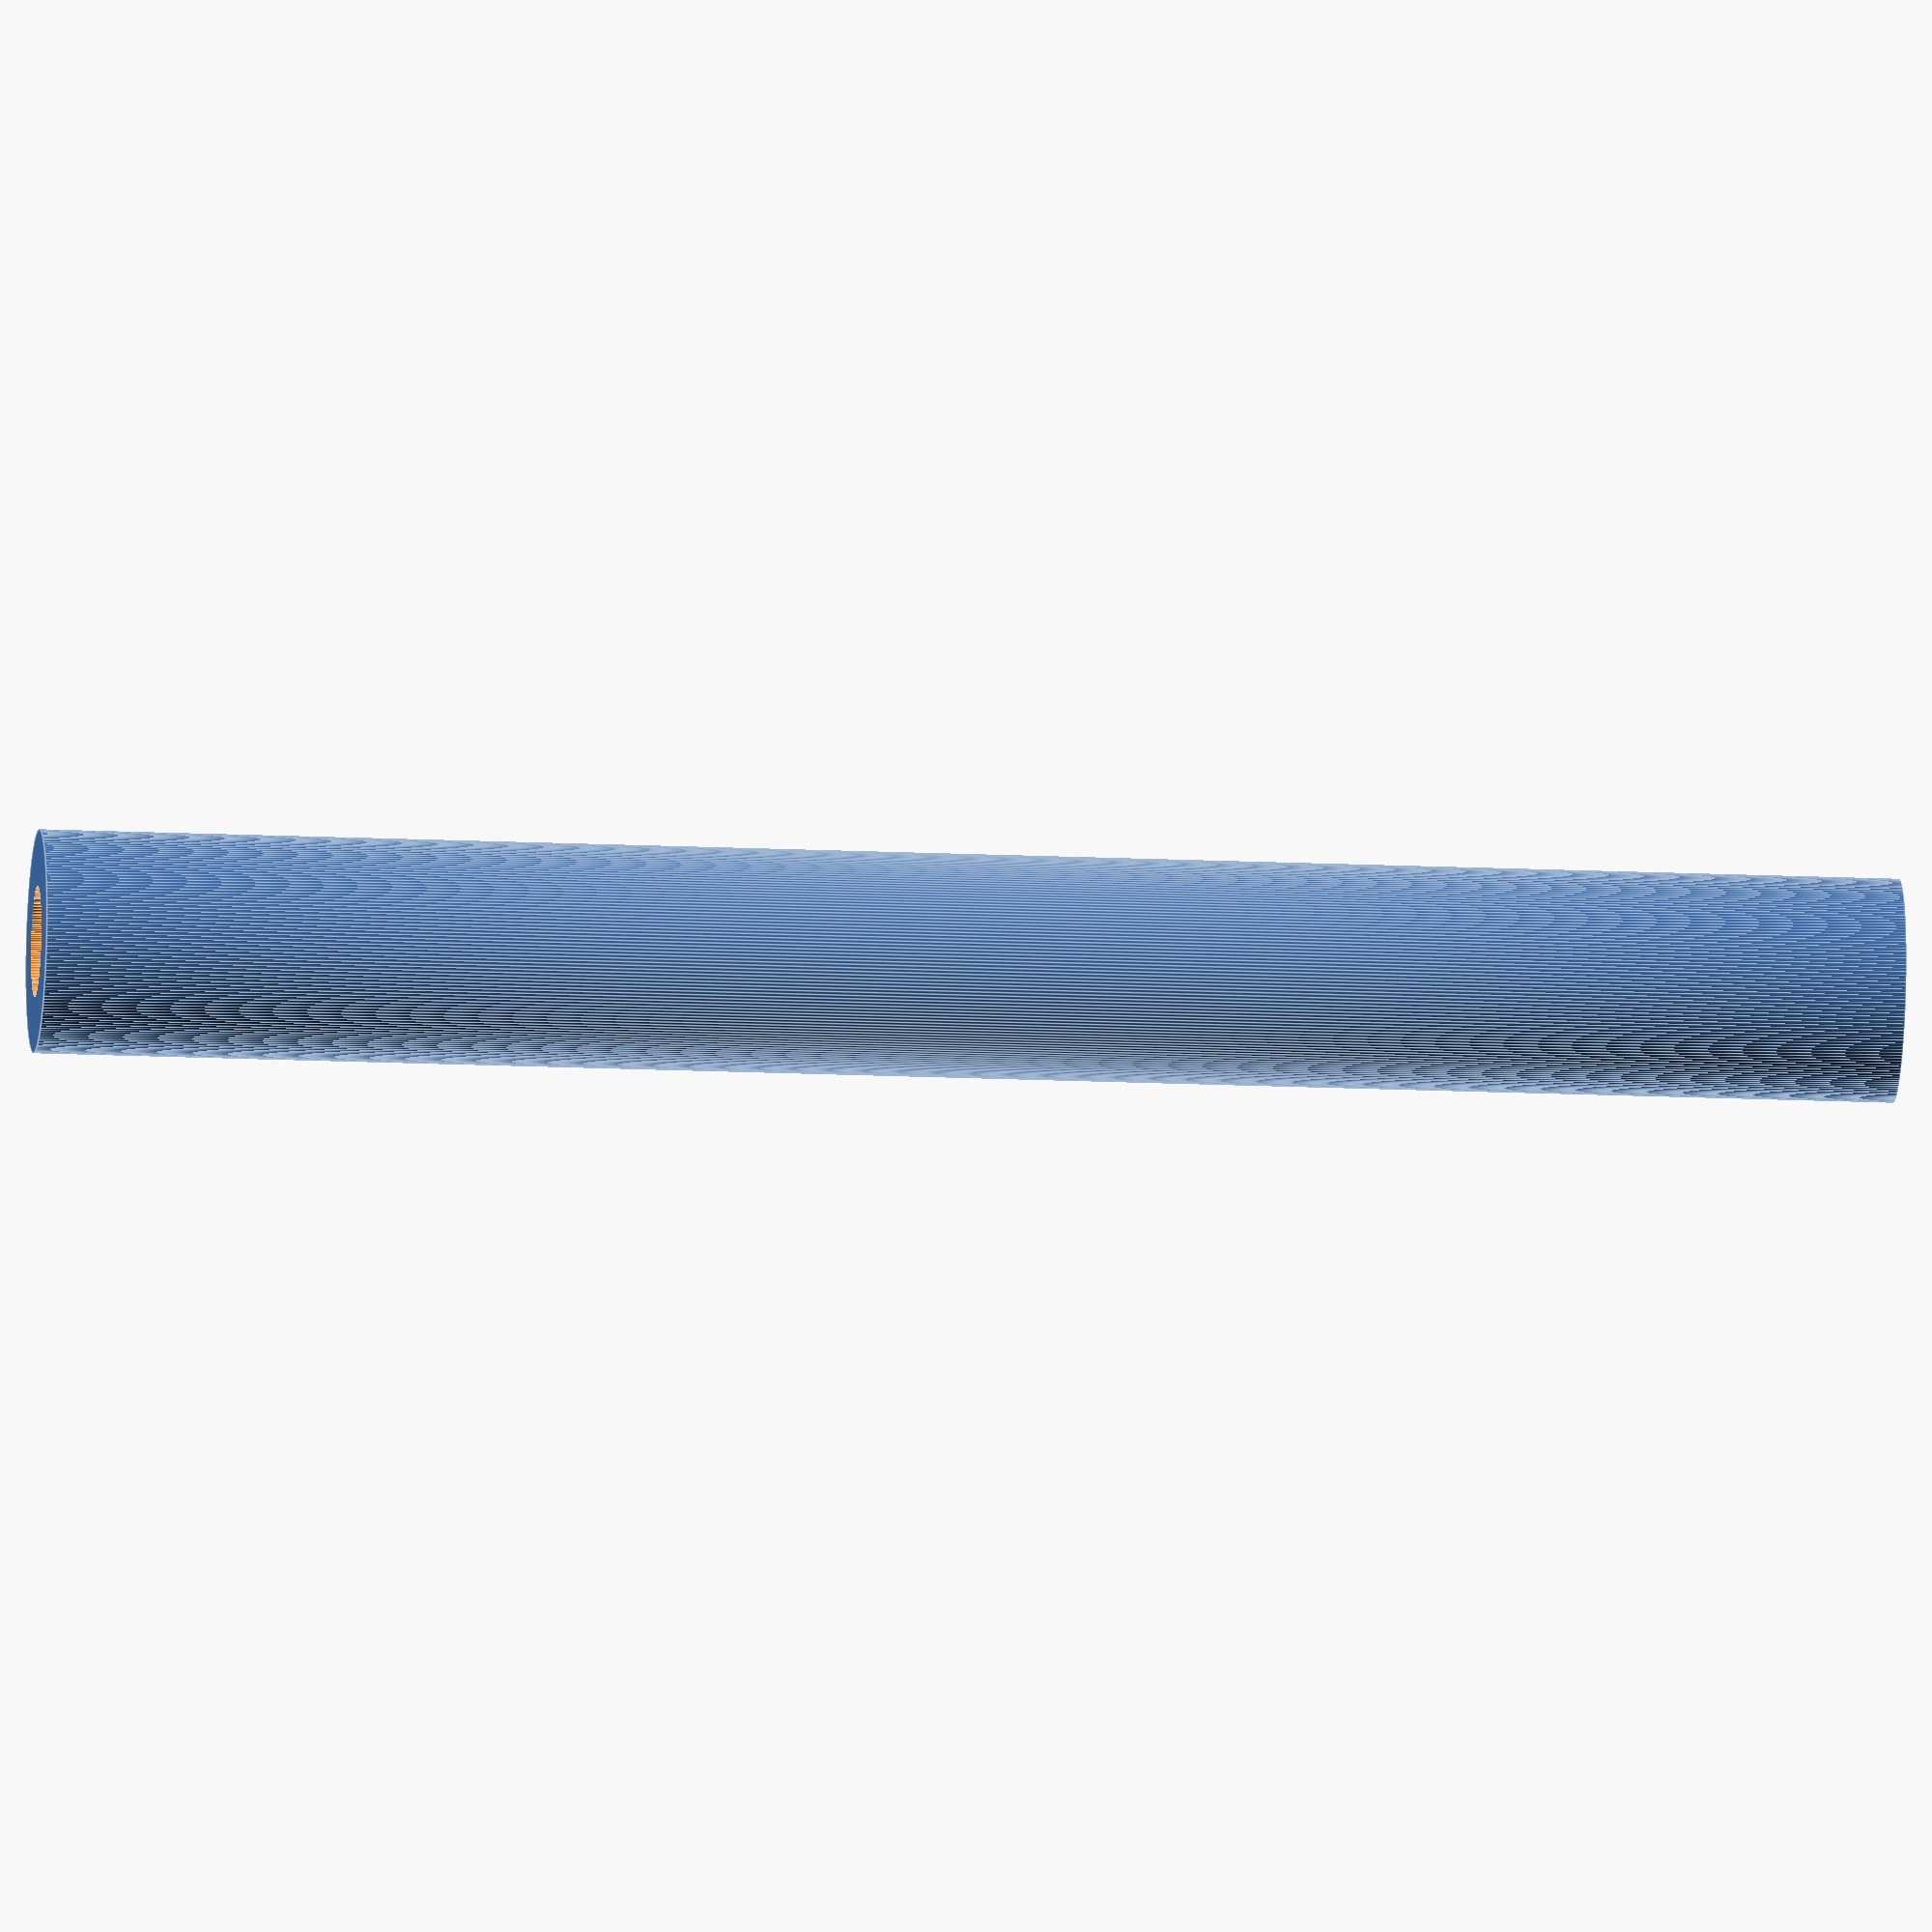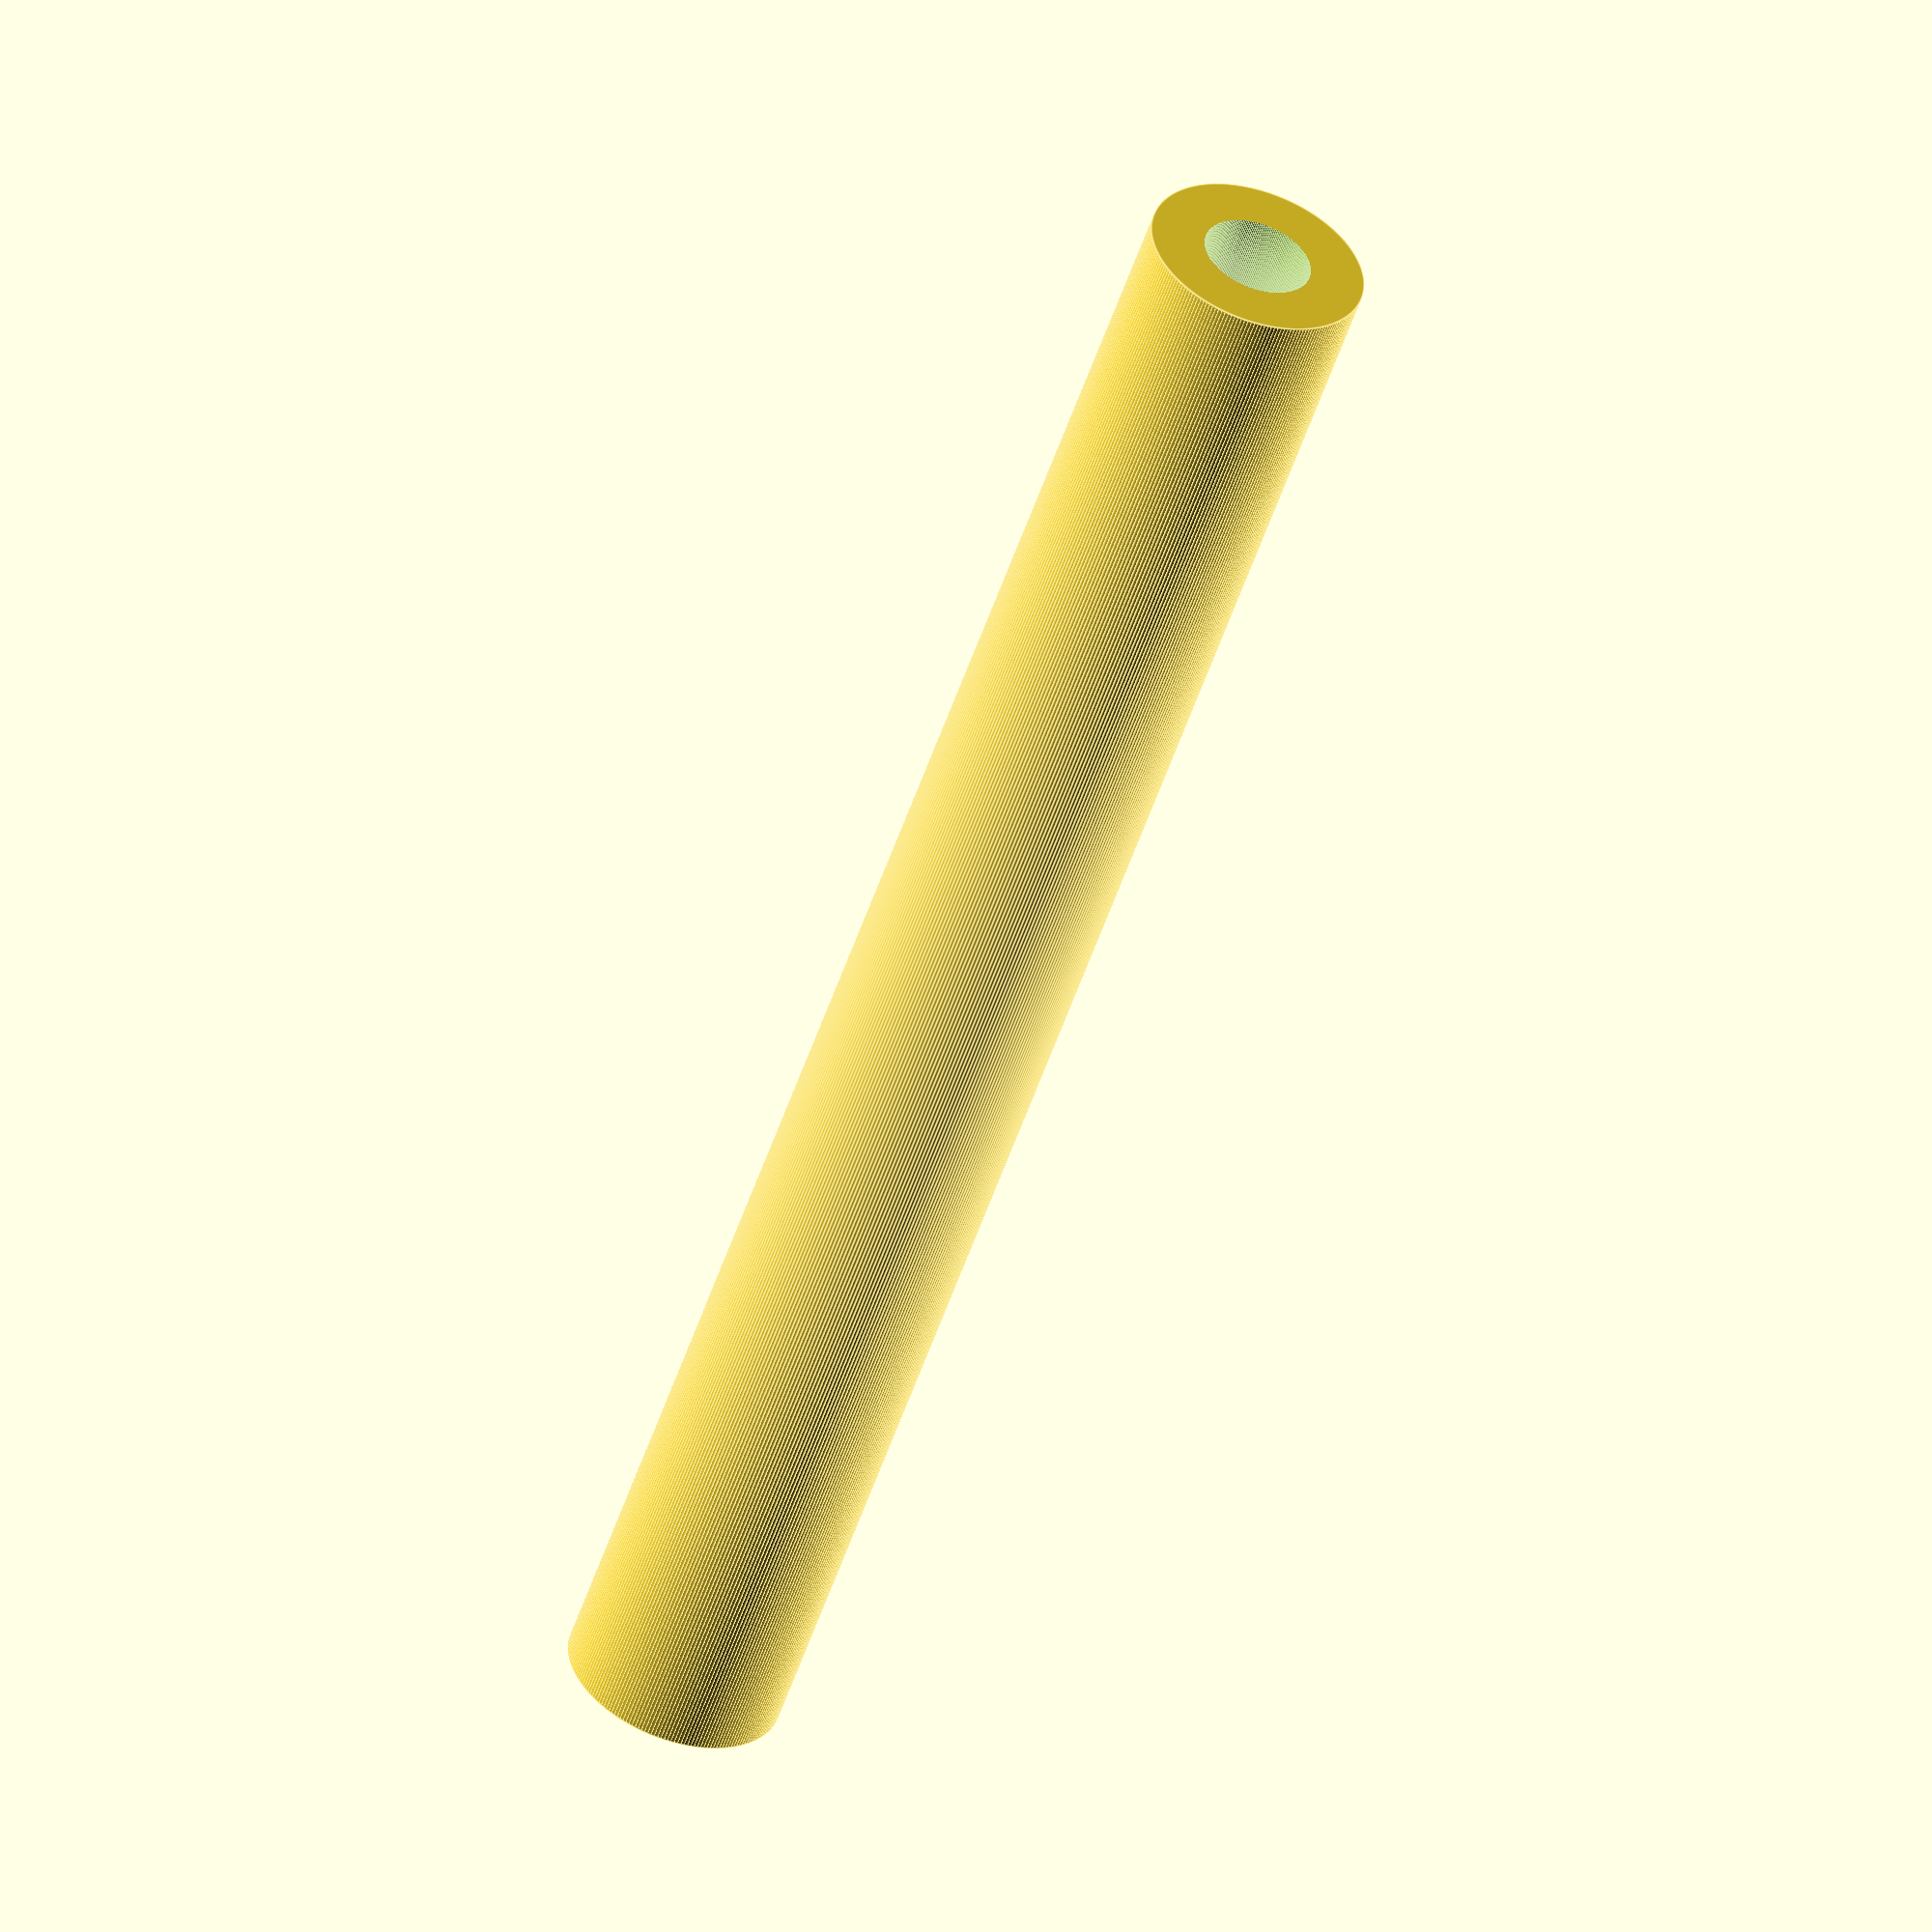
<openscad>
shaft_height = 100;
shaft_diameter = 12;

insert_diameter = 6;
insert_cut_off =  insert_diameter - 4.5;

insert_cut_off_height = 7;

insert_height = 9;

module insert()
{
    difference(){
        {cylinder(insert_height, d=insert_diameter, $fn=200);}
        translate([-insert_diameter/2, (insert_diameter/2)-insert_cut_off, insert_height-     insert_cut_off_height]) {cube([insert_diameter, insert_cut_off, insert_cut_off_height]);}
     }
 }

module shaft()
{
    difference() {
         {cylinder( shaft_height, d=shaft_diameter, $fn=200);} 
         translate([0,0,-0.1]) {insert();}
     }
}

shaft();
</openscad>
<views>
elev=16.1 azim=357.6 roll=264.5 proj=o view=edges
elev=53.1 azim=149.5 roll=161.8 proj=o view=edges
</views>
